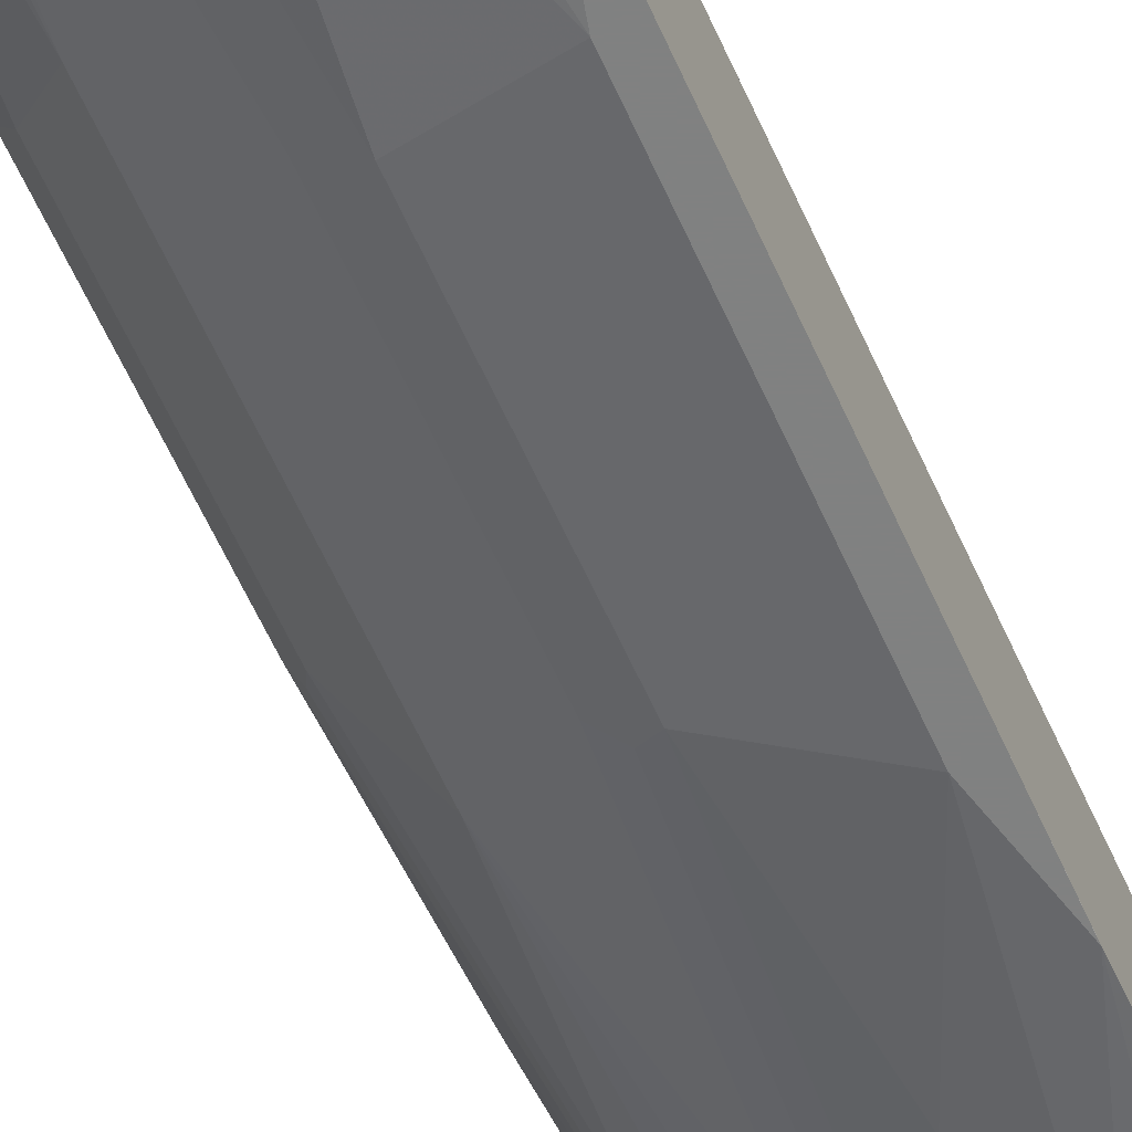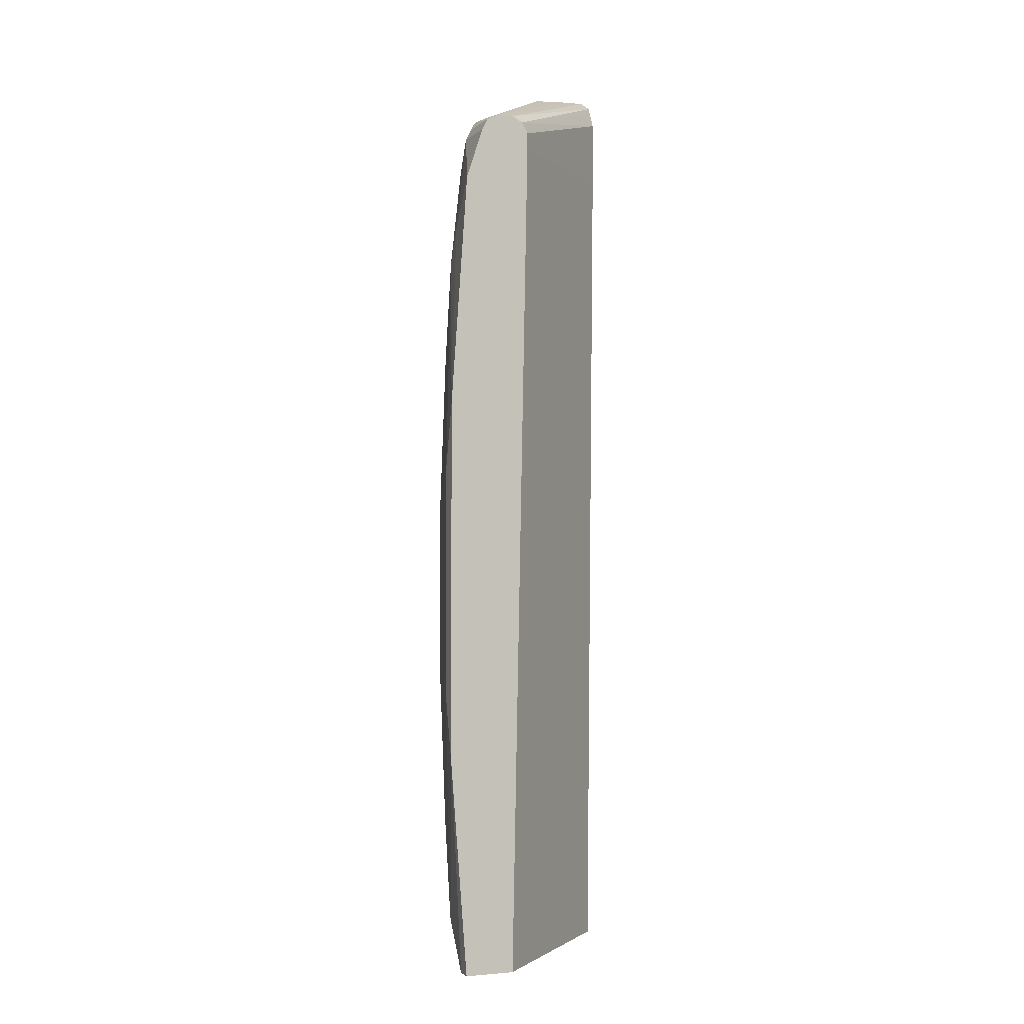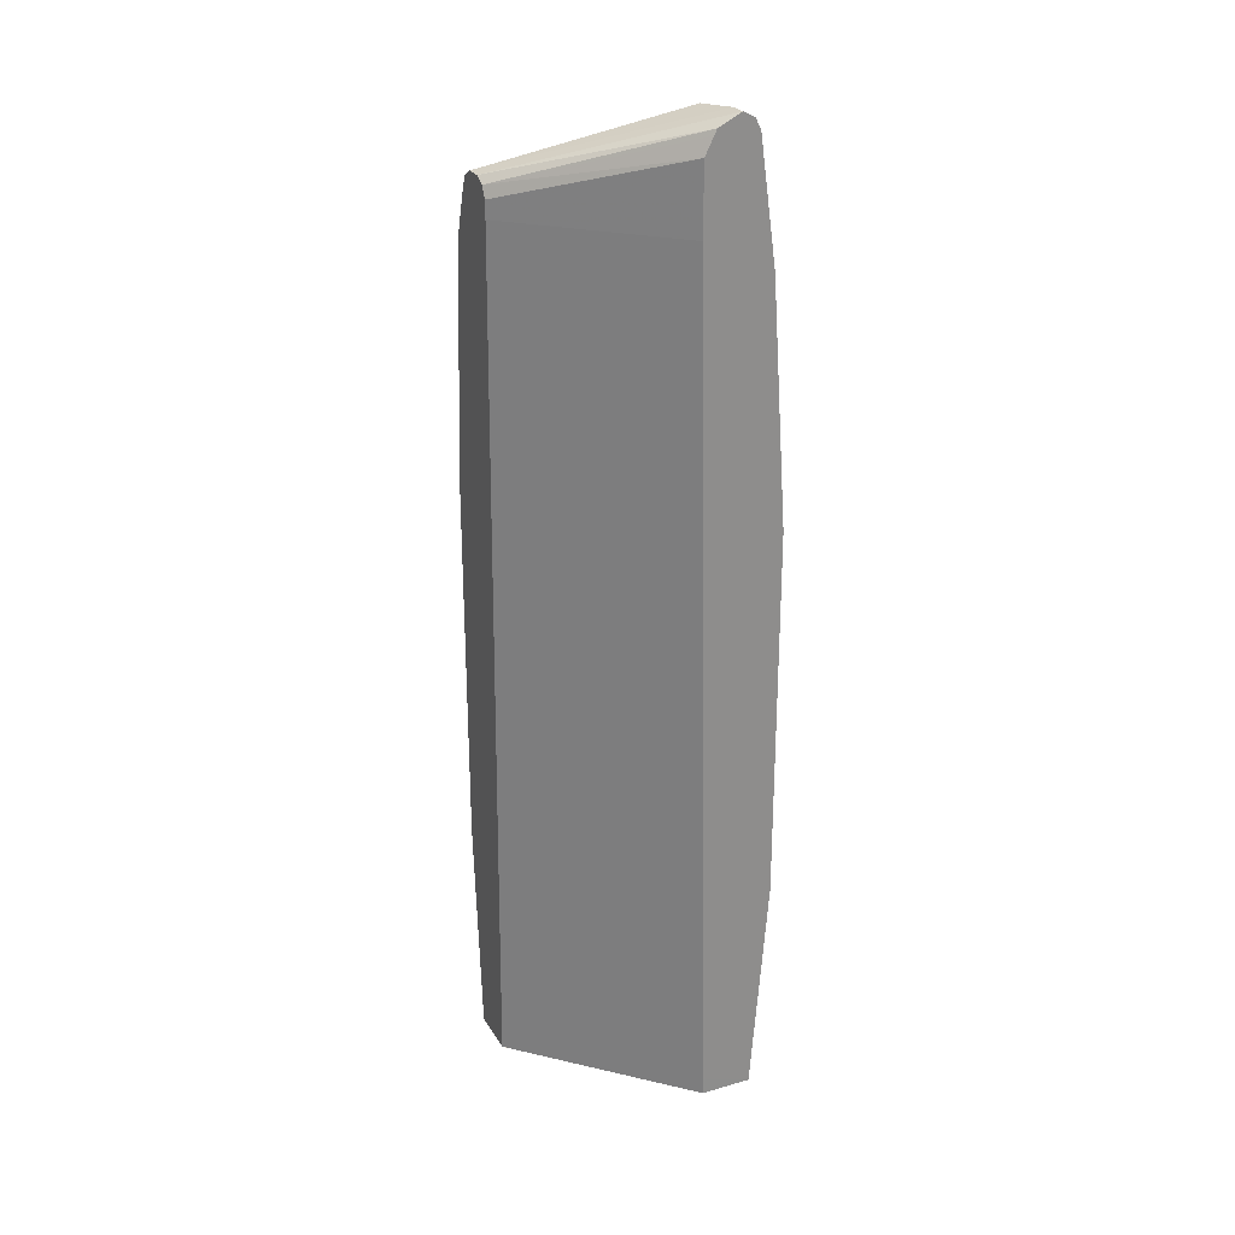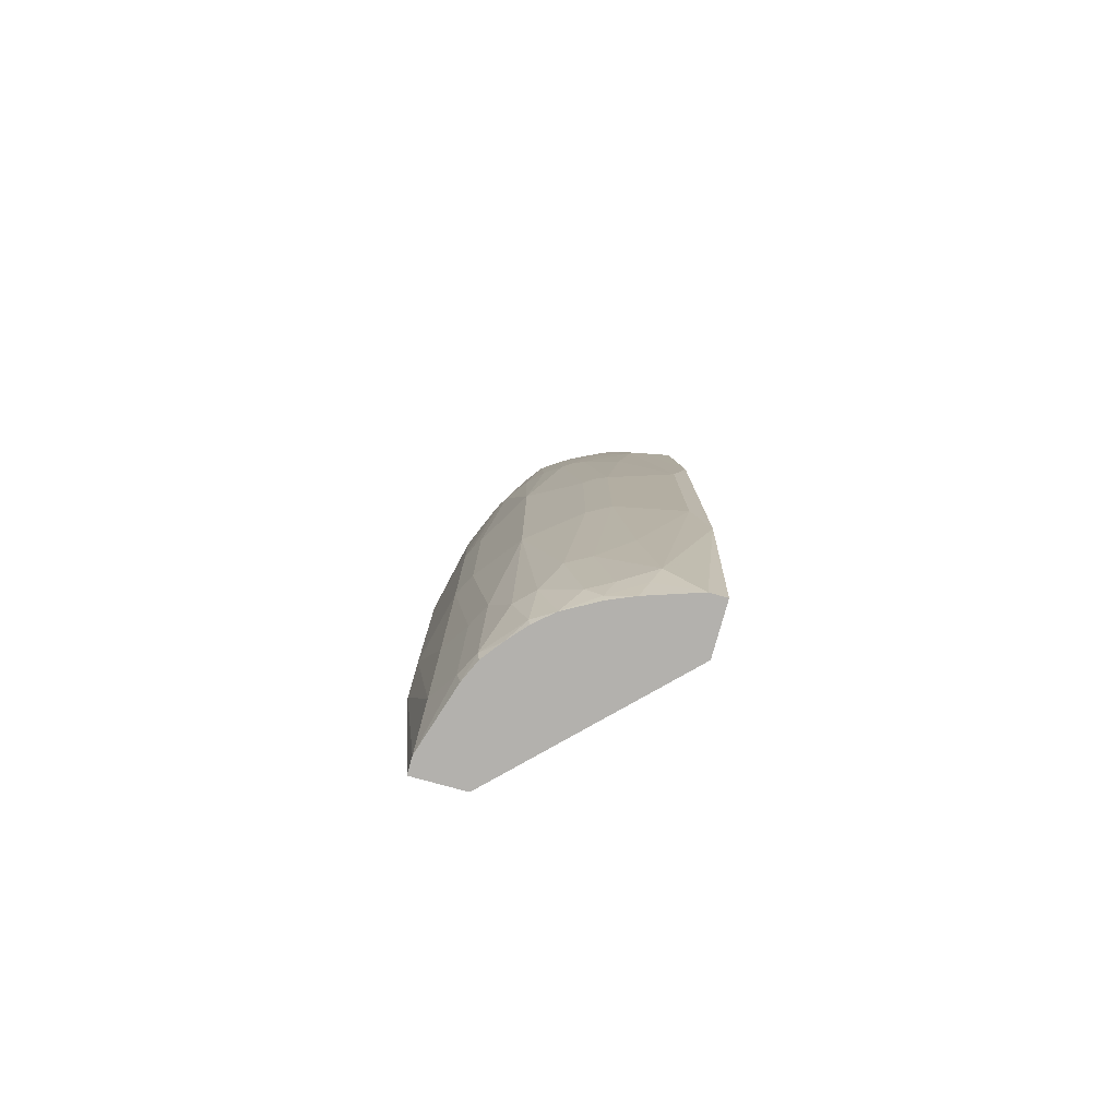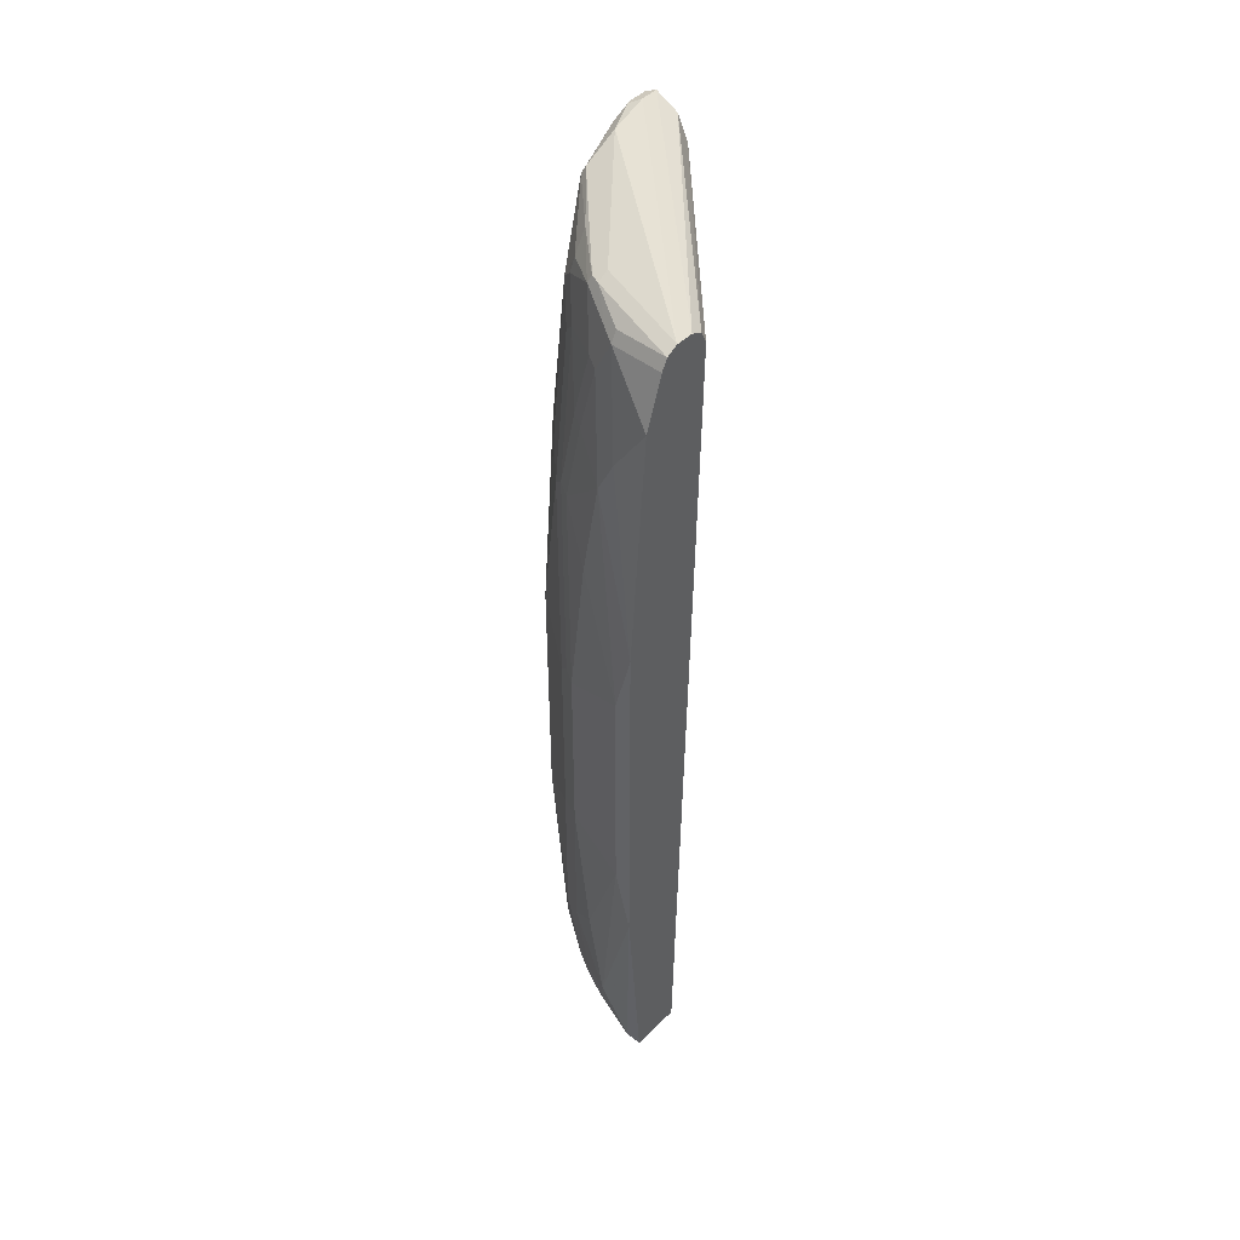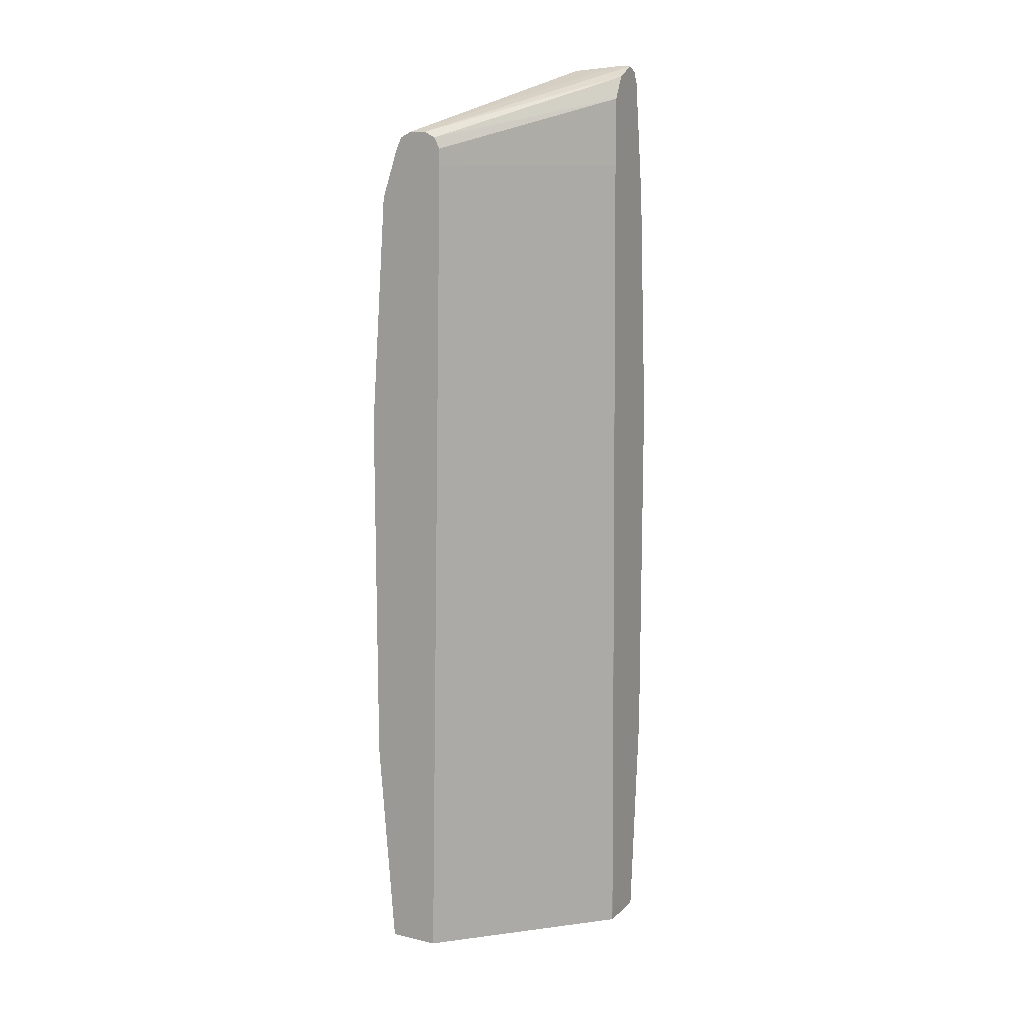
<metadata>
{"format":"obj","ext":"obj","renderer":"f3d","projection":"perspective","resolution":1024,"background":"white","views":[{"elev":-60.3,"azim":23.9,"up":"+Z"},{"elev":-1.4,"azim":-21.3,"up":"+Y"},{"elev":25.7,"azim":65.3,"up":"+Y"},{"elev":-79.3,"azim":-105.4,"up":"+Y"},{"elev":45.8,"azim":-48.2,"up":"+Y"},{"elev":12.2,"azim":28.1,"up":"+Y"}]}
</metadata>
<code>
v -0.2704 0.1249 -0.02082
v -0.2496 0.1456 -0.104
v -0.2496 -0.0416 -0.08323
v -0.2496 -0.1663 -0.06243
v -0.2704 0.04158 -4.341e-05
v -0.2704 0.06247 -4.341e-05
v -0.2704 0.1456 -4.341e-05
v -0.2704 0.416 -0.02082
v -0.2358 0.1387 -0.1318
v -0.2288 -0.08313 -0.1248
v -0.2496 0.3744 -0.104
v -0.2288 -0.1872 -0.104
v -0.2392 -0.1975 -0.07283
v -0.2496 -0.2283 -0.02082
v -0.2496 -0.2283 -0.02024
v -0.2496 -0.2283 -4.341e-05
v -0.2704 0.4367 -4.341e-05
v -0.2704 0.4991 -4.341e-05
v -0.2496 0.6864 -0.06243
v -0.2496 0.5617 -0.08323
v -0.1942 0.09715 -0.1942
v -0.2149 -0.09009 -0.1525
v -0.2358 0.3675 -0.1318
v -0.2149 -0.1942 -0.1318
v -0.2288 0.624 -0.1248
v -0.2427 0.3813 -0.1179
v -0.2184 -0.2184 -0.1144
v -0.2288 -0.2283 -0.08323
v -0.1872 -0.2283 -4.341e-05
v -0.2496 0.7905 -4.341e-05
v -0.2496 0.728 -0.04162
v -0.2288 0.8112 -0.08323
v -0.2288 0.728 -0.104
v -0.1318 0.1387 -0.2358
v -0.1525 -0.09009 -0.215
v -0.1733 -0.1525 -0.1942
v -0.1942 -0.1525 -0.1734
v -0.1942 0.4091 -0.1942
v -0.2149 0.6171 -0.1525
v -0.1942 -0.2283 -0.1525
v -0.2219 0.735 -0.1179
v -0.2219 0.6309 -0.1387
v -0.2165 -0.2283 -0.1125
v -9.55e-06 -0.2283 -0.1872
v 4.341e-05 0.8321 -0.1664
v -0.1664 0.832 -4.341e-05
v -0.2288 0.8529 -4.341e-05
v -0.2288 0.8529 -0.06243
v -0.2219 0.8182 -0.0971
v -0.1179 0.1526 -0.2427
v -0.104 0.1456 -0.2496
v -0.1318 0.3675 -0.2358
v -0.1248 -0.08313 -0.2288
v -0.1318 -0.2149 -0.215
v -0.1768 -0.2184 -0.1768
v -0.1942 0.6587 -0.1734
v -0.1733 0.6587 -0.1942
v -0.1525 0.6171 -0.215
v -0.1942 0.8044 -0.1525
v -0.1748 -0.2283 -0.1748
v -0.2011 0.8182 -0.1387
v 4.341e-05 -0.2283 -0.2479
v 4.341e-05 -0.208 -0.1872
v 4.341e-05 0.9153 -0.1664
v -0.1664 0.8529 -4.341e-05
v -0.2219 0.8667 -4.341e-05
v -0.2219 0.8667 -0.06243
v -0.2219 0.8598 -0.0763
v -0.2011 0.8806 -0.1179
v -0.1179 0.3813 -0.2427
v -0.02082 0.1249 -0.2704
v -0.08322 -0.0416 -0.2496
v -0.104 0.3744 -0.2496
v -0.104 -0.208 -0.2288
v -0.1035 -0.2283 -0.2239
v -0.1291 -0.2283 -0.2123
v -0.1525 -0.2283 -0.1942
v -0.1733 0.8459 -0.1734
v -0.1525 0.8044 -0.1942
v -0.1387 0.6309 -0.2219
v -0.1803 0.8598 -0.1595
v -9.55e-06 -0.2283 -0.2496
v 4.341e-05 -0.208 -0.2496
v 4.341e-05 0.9362 -0.1768
v -0.1733 0.8667 -4.341e-05
v -0.1665 0.853 -4.341e-05
v -0.208 0.8736 -4.341e-05
v -0.2011 0.8876 -0.104
v -0.1976 0.8893 -0.1144
v -0.1612 0.9048 -0.156
v -0.1768 0.8789 -0.156
v -0.1248 0.624 -0.2288
v -9.55e-06 0.0417 -0.2704
v -0.06241 -0.1663 -0.2496
v -0.02082 0.416 -0.2704
v -0.08322 0.5617 -0.2496
v -0.02082 -0.2283 -0.2496
v -0.1179 0.9222 -0.2011
v -0.1387 0.8182 -0.2011
v -0.1179 0.735 -0.2219
v 4.341e-05 0.0417 -0.2704
v 4.341e-05 0.943 -0.1803
v -0.1871 0.8736 -4.341e-05
v -0.02082 0.9569 -0.208
v -0.07282 0.9517 -0.1976
v -0.1872 0.8945 -0.104
v -0.1144 0.9308 -0.1976
v -0.104 0.728 -0.2288
v -0.06241 0.6864 -0.2496
v 4.341e-05 0.1249 -0.2704
v -9.55e-06 0.4993 -0.2704
v -0.05201 0.9413 -0.2184
v -0.04163 0.9387 -0.2236
v -0.06241 0.9178 -0.2236
v -0.06241 0.8945 -0.2288
v 4.341e-05 0.9465 -0.1872
v 4.341e-05 0.9569 -0.208
v -0.03122 0.9517 -0.2184
v -0.04163 0.728 -0.2496
v 4.341e-05 0.416 -0.2704
v 4.341e-05 0.4993 -0.2704
v -9.55e-06 0.7905 -0.2496
v -0.02082 0.95 -0.2219
v -0.02082 0.936 -0.2288
v -0.04163 0.9153 -0.2288
v 4.341e-05 0.95 -0.2219
v 4.341e-05 0.7905 -0.2496
v 4.341e-05 0.936 -0.2288
f 66 88 67
f 66 106 88
f 66 87 106
f 64 86 65
f 64 85 86
f 61 69 81
f 62 82 83
f 59 81 78
f 59 61 81
f 58 80 70
f 64 84 85
f 68 88 89
f 73 96 95
f 69 89 90
f 69 90 91
f 69 91 81
f 70 80 92
f 70 92 73
f 71 93 94
f 71 94 72
f 71 95 111
f 71 111 120
f 71 120 110
f 72 94 74
f 73 92 96
f 74 94 97
f 68 89 69
f 58 99 80
f 51 72 53
f 57 79 58
f 45 127 128
f 74 97 75
f 45 128 126
f 45 126 117
f 45 117 116
f 45 116 102
f 45 102 84
f 45 84 64
f 47 66 67
f 47 67 48
f 48 67 88
f 48 88 68
f 49 68 69
f 49 69 61
f 50 70 73
f 50 73 51
f 51 71 72
f 51 73 95
f 51 95 71
f 52 58 70
f 53 72 74
f 54 74 75
f 54 75 76
f 54 76 77
f 54 77 55
f 55 77 60
f 56 59 78
f 56 78 57
f 57 78 79
f 58 79 99
f 78 81 91
f 98 113 114
f 78 98 79
f 103 116 117
f 104 117 126
f 104 126 123
f 104 123 118
f 104 118 105
f 105 118 107
f 107 118 112
f 108 115 109
f 109 115 119
f 109 119 111
f 111 121 120
f 111 119 122
f 111 122 127
f 102 116 103
f 111 127 121
f 113 118 123
f 113 123 124
f 113 124 125
f 113 125 115
f 113 115 114
f 115 125 122
f 115 122 119
f 122 125 124
f 122 124 128
f 122 128 127
f 123 126 128
f 123 128 124
f 45 121 127
f 112 118 113
f 78 91 98
f 100 115 108
f 98 114 115
f 79 98 99
f 80 99 98
f 80 98 100
f 80 100 92
f 82 97 93
f 82 93 101
f 82 101 83
f 84 102 85
f 85 102 103
f 87 103 117
f 87 117 104
f 87 104 105
f 87 105 106
f 98 115 100
f 88 106 89
f 89 105 107
f 89 107 90
f 90 107 98
f 90 98 91
f 92 100 108
f 92 108 109
f 92 109 96
f 93 110 101
f 93 97 94
f 95 96 109
f 95 109 111
f 98 107 112
f 98 112 113
f 89 106 105
f 45 120 121
f 71 110 93
f 45 101 110
f 5 30 18
f 5 18 17
f 5 17 7
f 5 7 6
f 8 17 18
f 8 18 19
f 8 19 20
f 8 20 11
f 9 21 22
f 9 22 10
f 9 23 38
f 9 38 21
f 10 22 24
f 5 47 30
f 10 24 12
f 11 25 26
f 12 24 27
f 13 27 28
f 13 28 14
f 14 28 43
f 14 43 40
f 14 40 60
f 14 60 77
f 14 77 76
f 14 76 75
f 14 75 97
f 14 97 82
f 14 82 62
f 11 20 25
f 14 62 44
f 5 66 47
f 5 103 87
f 45 110 120
f 1 2 3
f 1 4 5
f 1 5 6
f 1 6 7
f 1 7 17
f 1 17 8
f 1 8 11
f 1 11 2
f 2 9 10
f 2 10 3
f 2 11 26
f 2 26 23
f 5 87 66
f 2 23 9
f 4 12 27
f 4 27 13
f 4 13 14
f 4 14 5
f 4 10 12
f 5 14 15
f 5 15 16
f 5 16 29
f 5 29 46
f 5 46 65
f 5 65 86
f 5 86 85
f 5 85 103
f 3 10 4
f 14 44 29
f 1 3 4
f 14 16 15
f 34 50 51
f 34 51 53
f 34 53 35
f 34 52 70
f 34 70 50
f 35 53 74
f 35 74 54
f 35 54 36
f 36 54 55
f 36 55 37
f 37 55 40
f 38 39 56
f 38 56 57
f 38 57 58
f 38 58 52
f 39 42 59
f 39 59 56
f 40 55 60
f 41 49 61
f 41 61 42
f 42 61 59
f 44 62 63
f 44 63 45
f 45 64 65
f 45 65 46
f 45 63 62
f 14 29 16
f 32 41 33
f 32 49 41
f 45 62 83
f 32 48 68
f 18 30 31
f 32 68 49
f 18 31 19
f 19 31 48
f 19 48 32
f 19 32 33
f 19 33 25
f 19 25 20
f 21 34 35
f 21 35 36
f 21 36 37
f 21 37 22
f 21 38 52
f 21 52 34
f 45 83 101
f 23 26 42
f 22 37 24
f 30 47 48
f 29 45 46
f 29 44 45
f 27 43 28
f 27 40 43
f 30 48 31
f 25 41 42
f 25 33 41
f 24 40 27
f 24 37 40
f 23 39 38
f 23 42 39
f 25 42 26

</code>
